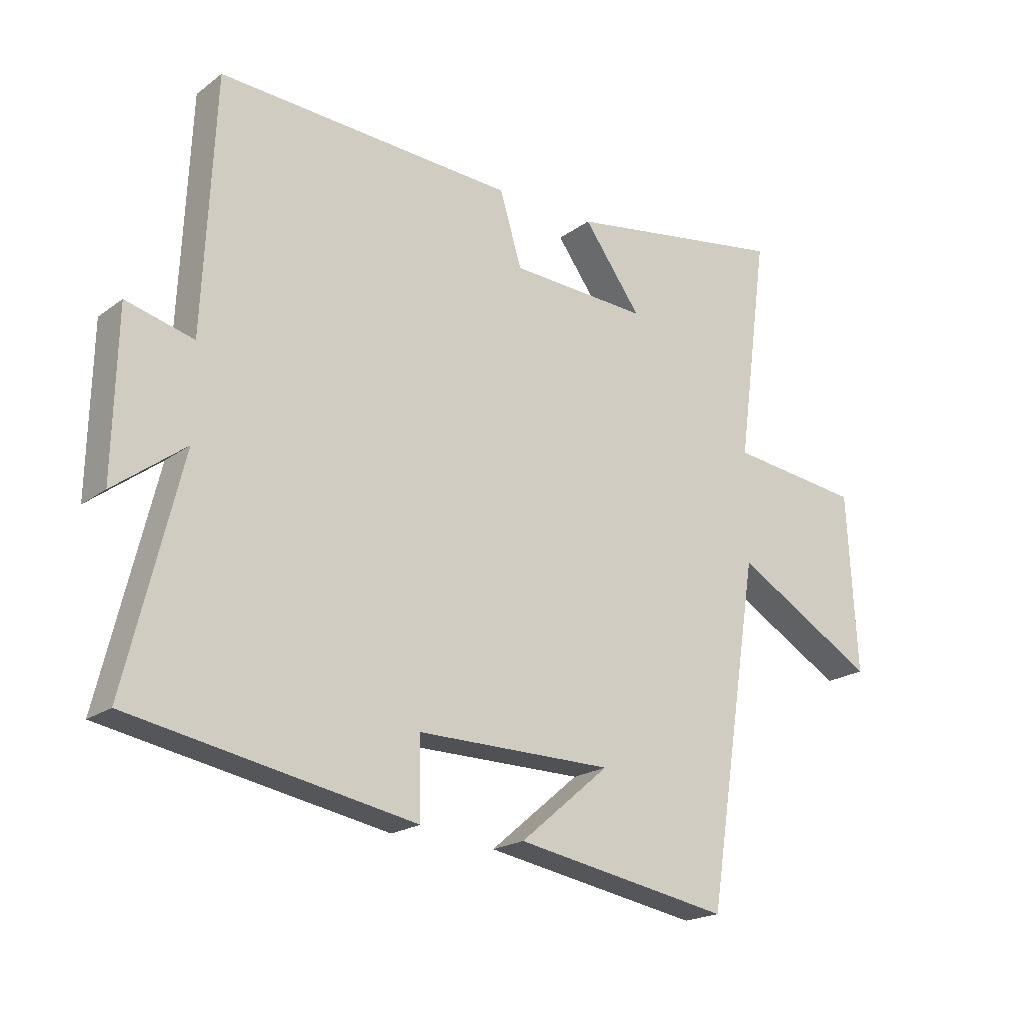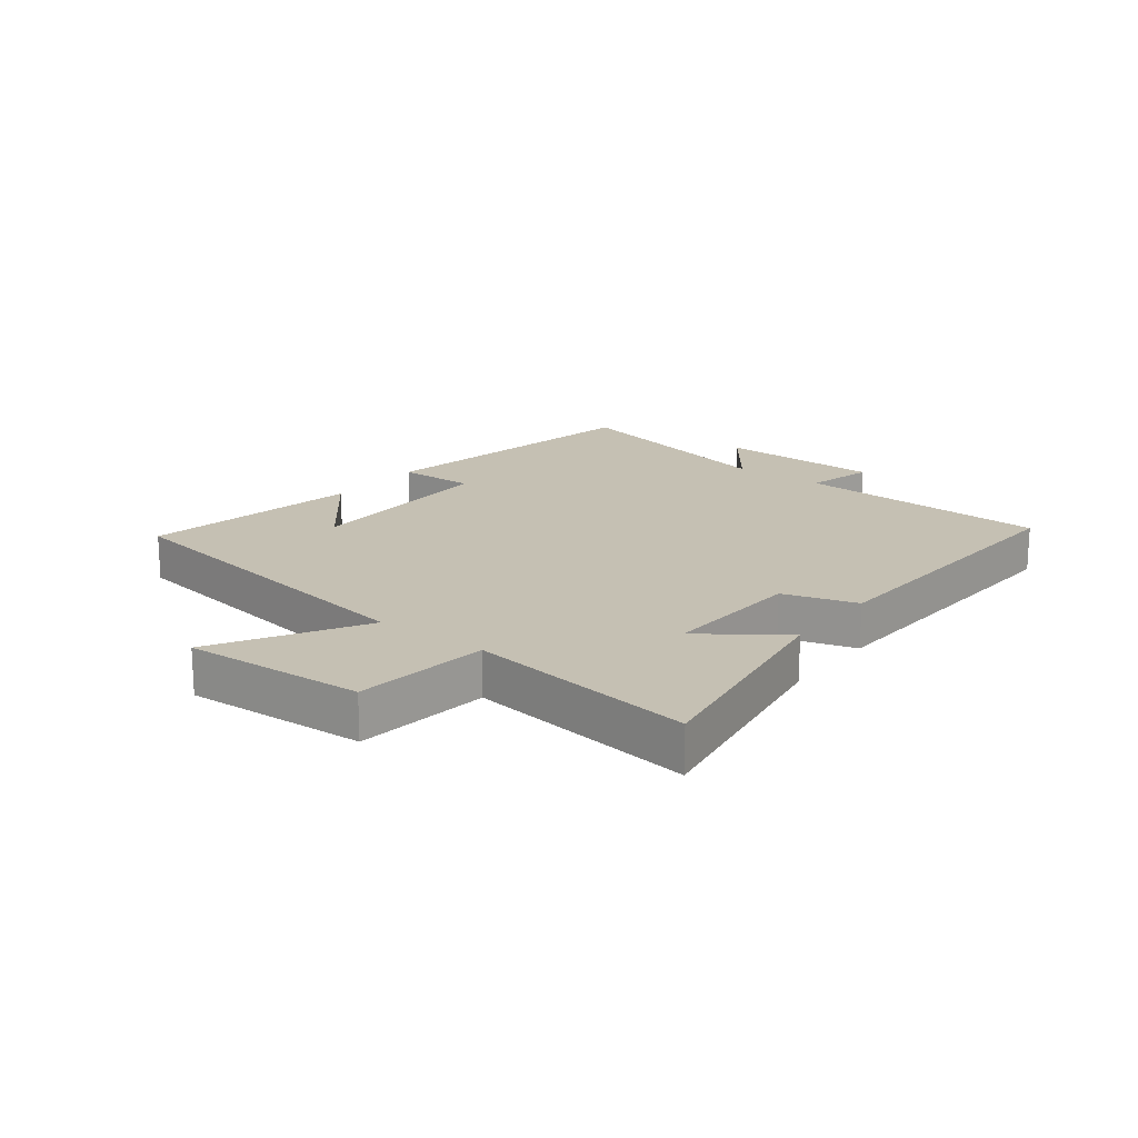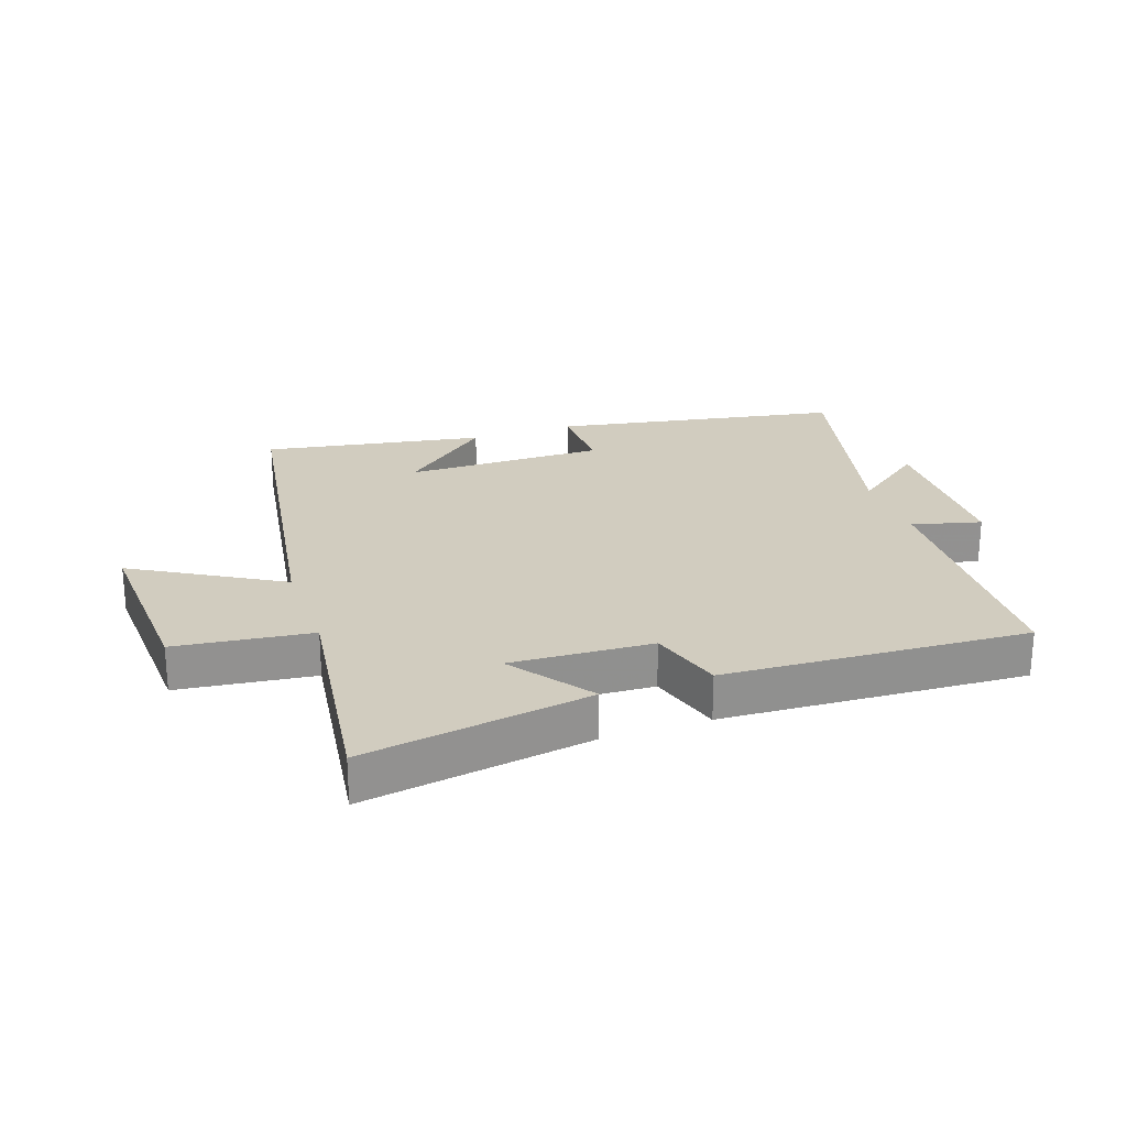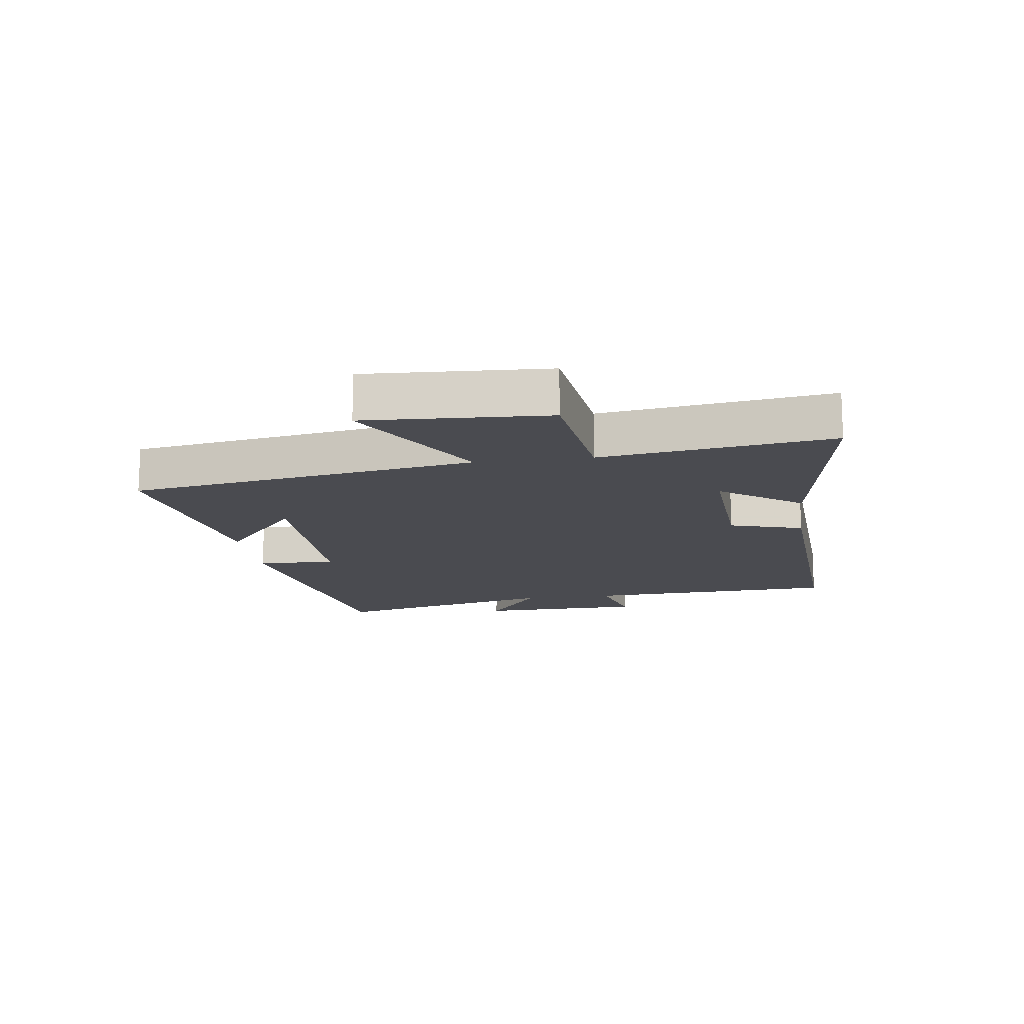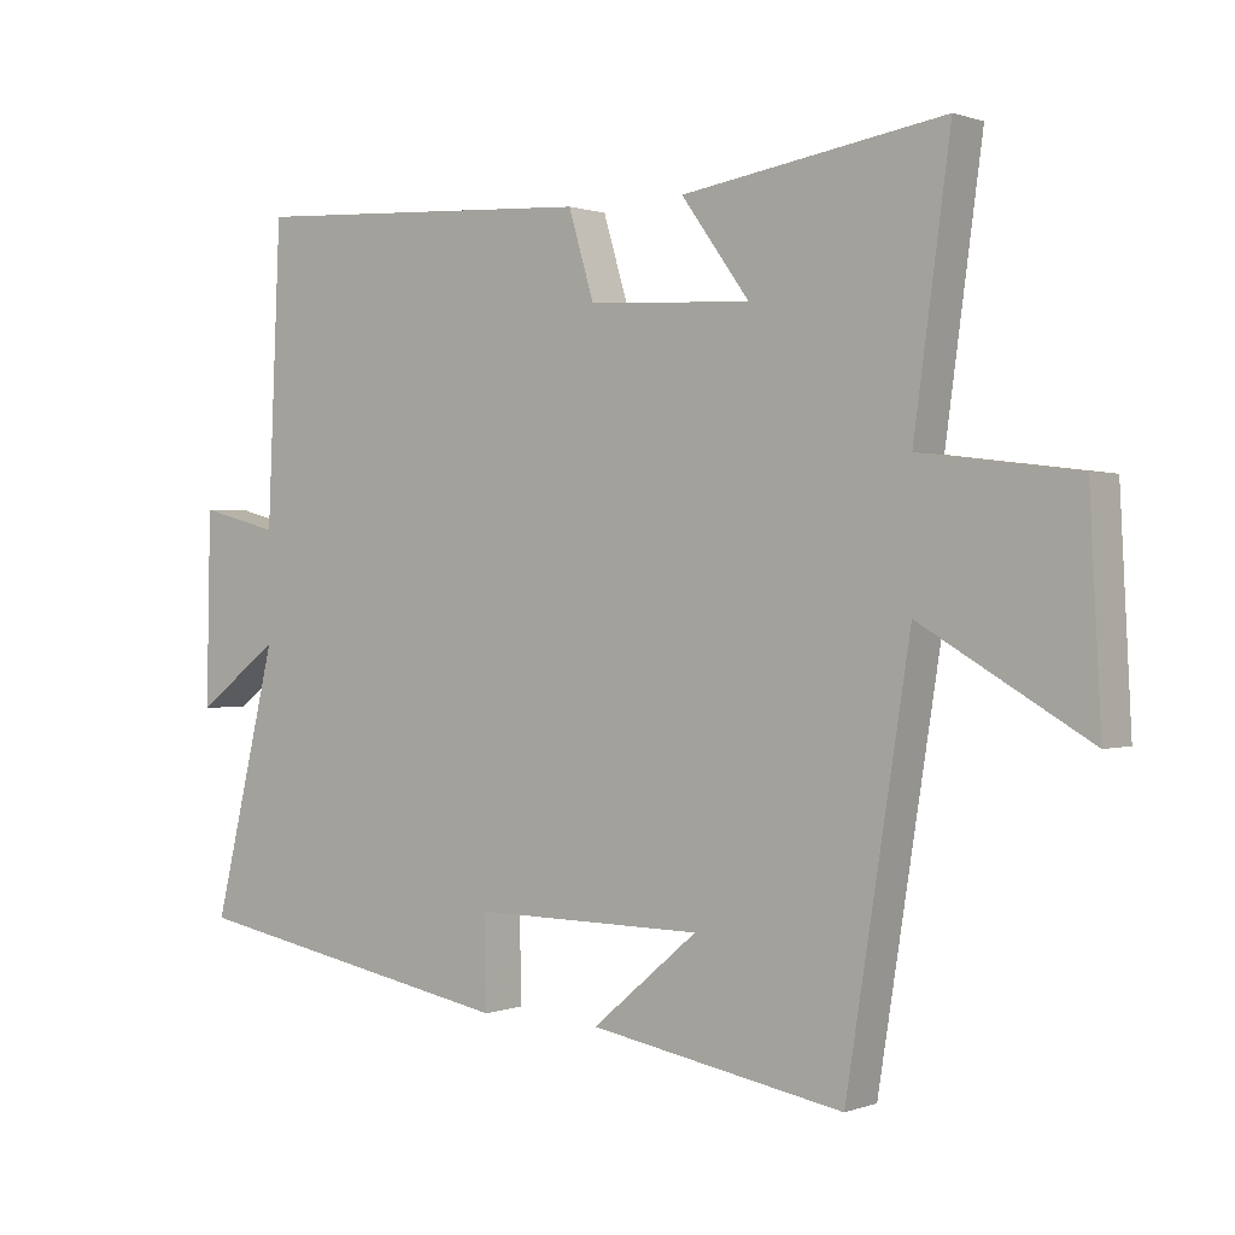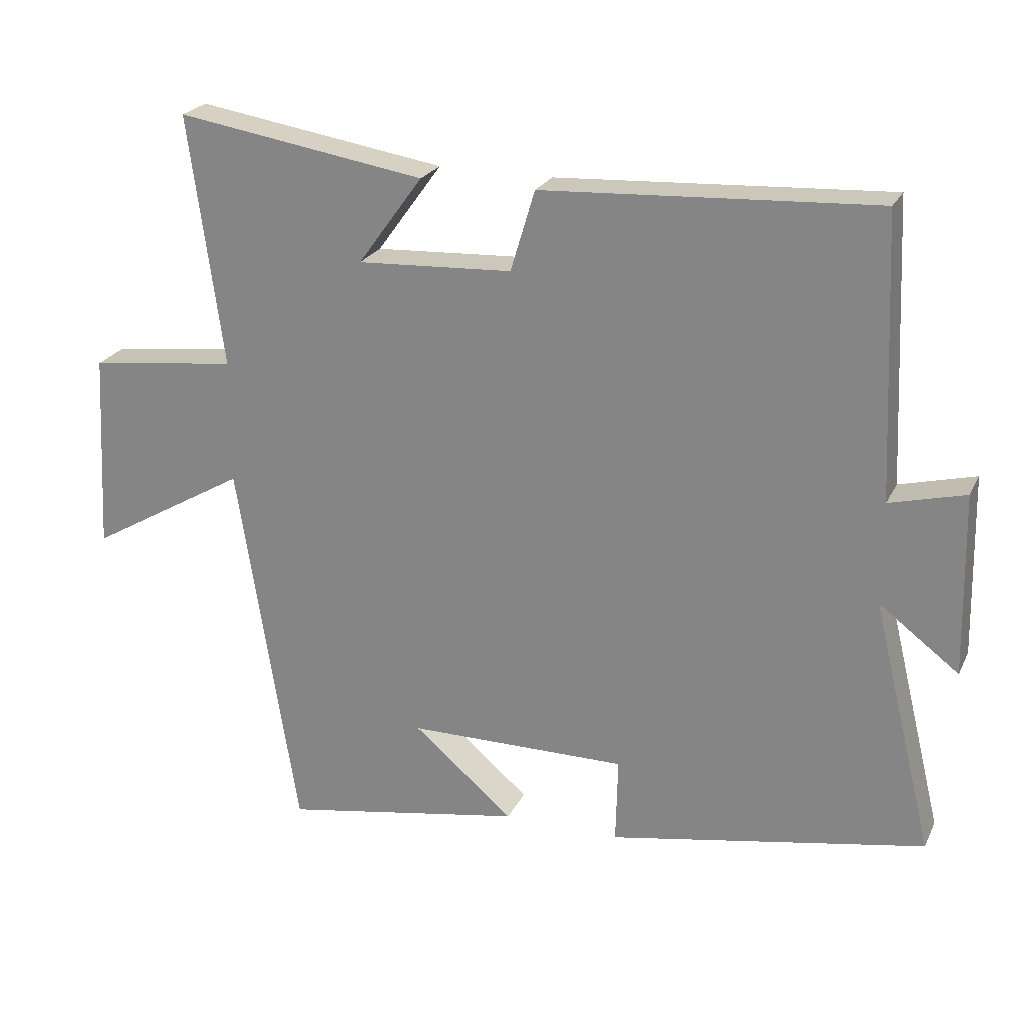
<metadata>
{"format":"obj","ext":"obj","renderer":"f3d","projection":"perspective","resolution":1024,"background":"white","views":[{"elev":-20.0,"azim":142.9,"up":"+Z"},{"elev":18.1,"azim":-52.5,"up":"+Y"},{"elev":24.2,"azim":-19.2,"up":"+Y"},{"elev":-14.6,"azim":-82.0,"up":"+Y"},{"elev":0.7,"azim":-142.6,"up":"+Z"},{"elev":23.4,"azim":20.7,"up":"+Z"}]}
</metadata>
<code>
v -0.411 0.07 -0.563
v -0.5 0.07 0
v -0.736 0.07 -0.137
v -0.72 0.07 0.159
v -0.5 0.07 0.186
v -0.551 0.07 0.559
v -0.182 0.07 0.5
v -0.278 0.07 0.368
v -0.048 0.07 0.38
v -0.012 0.07 0.5
v 0.481 0.07 0.527
v 0.5 0.07 0.111
v 0.612 0.07 0.14
v 0.618 0.07 -0.13
v 0.5 0.07 -0.041
v 0.591 0.07 -0.414
v 0.122 0.07 -0.5
v 0.125 0.07 -0.372
v -0.201 0.07 -0.374
v -0.052 0.07 -0.5
v -0.411 0 -0.563
v -0.5 0 0
v -0.736 0 -0.137
v -0.72 0 0.159
v -0.5 0 0.186
v -0.551 0 0.559
v -0.182 0 0.5
v -0.278 0 0.368
v -0.048 0 0.38
v -0.012 0 0.5
v 0.481 0 0.527
v 0.5 0 0.111
v 0.612 0 0.14
v 0.618 0 -0.13
v 0.5 0 -0.041
v 0.591 0 -0.414
v 0.122 0 -0.5
v 0.125 0 -0.372
v -0.201 0 -0.374
v -0.052 0 -0.5
f 19 20 1
f 15 16 17 18
f 15 18 19
f 12 13 14 15
f 12 15 19
f 9 10 11 12
f 8 9 12 19
f 5 6 7 8
f 5 8 19 1
f 2 3 4 5
f 1 2 5
f 21 40 39
f 38 37 36 35
f 39 38 35
f 35 34 33 32
f 39 35 32
f 32 31 30 29
f 39 32 29 28
f 28 27 26 25
f 21 39 28 25
f 25 24 23 22
f 25 22 21
f 1 21 22 2
f 2 22 23 3
f 3 23 24 4
f 4 24 25 5
f 5 25 26 6
f 6 26 27 7
f 7 27 28 8
f 8 28 29 9
f 9 29 30 10
f 10 30 31 11
f 11 31 32 12
f 12 32 33 13
f 13 33 34 14
f 14 34 35 15
f 15 35 36 16
f 16 36 37 17
f 17 37 38 18
f 18 38 39 19
f 19 39 40 20
f 20 40 21 1

</code>
